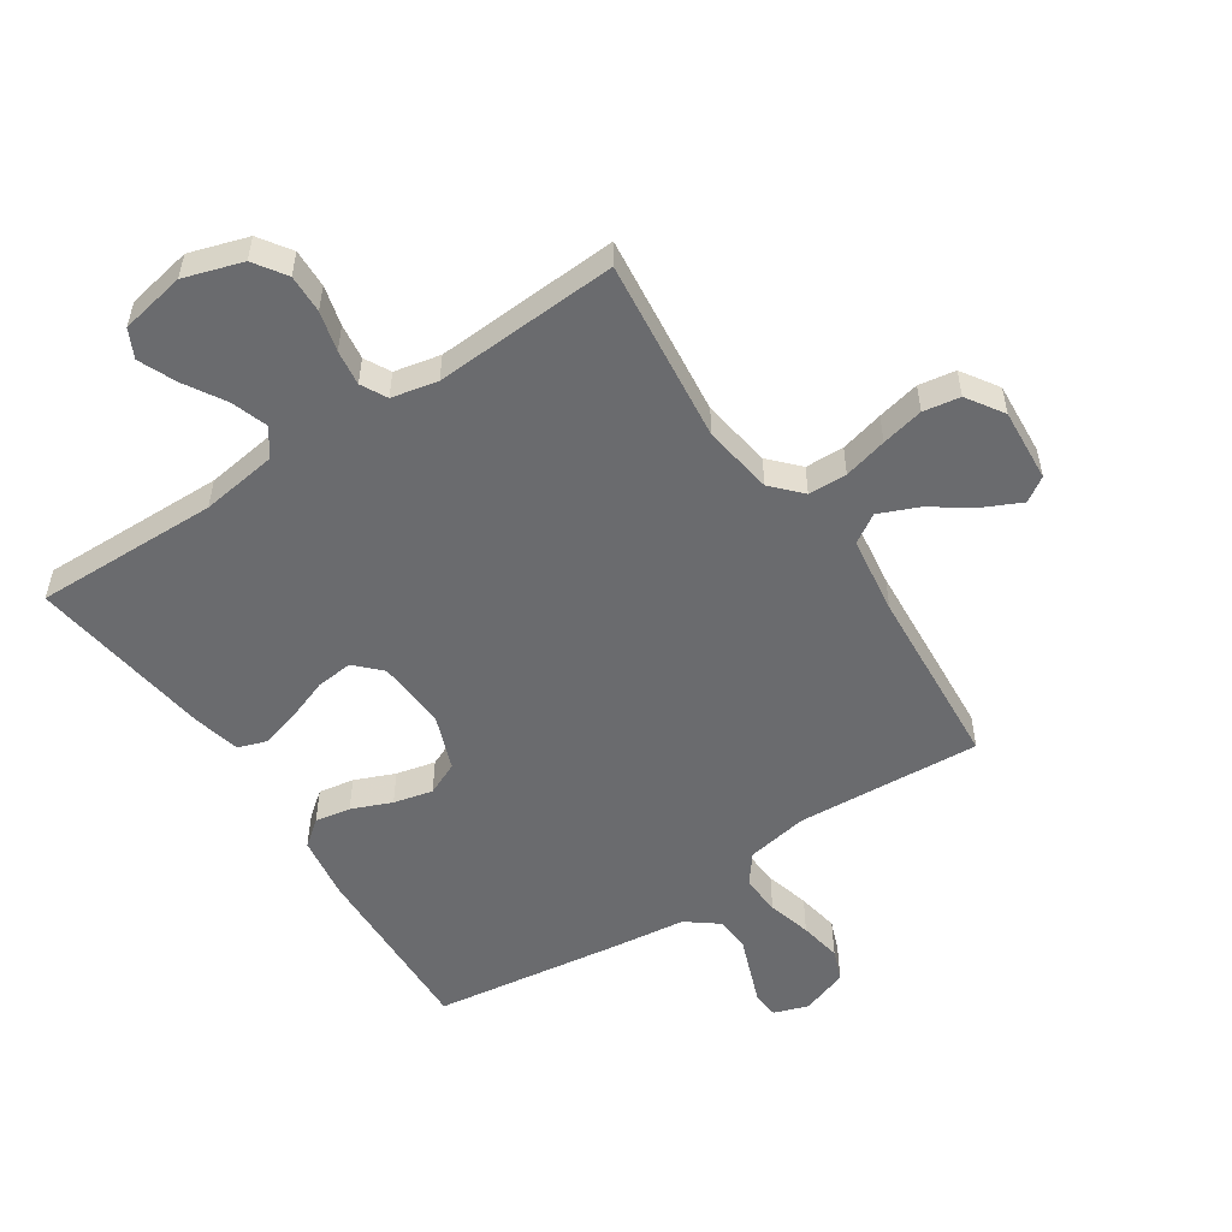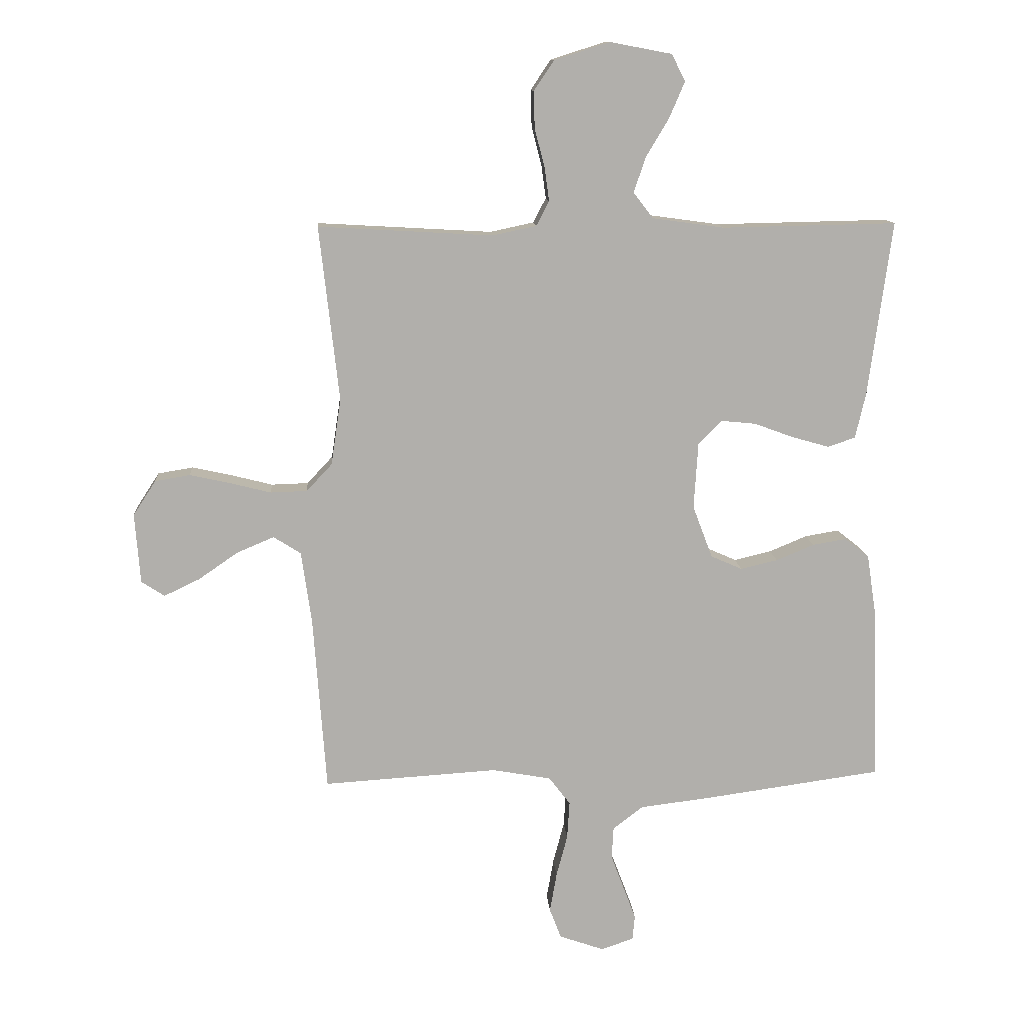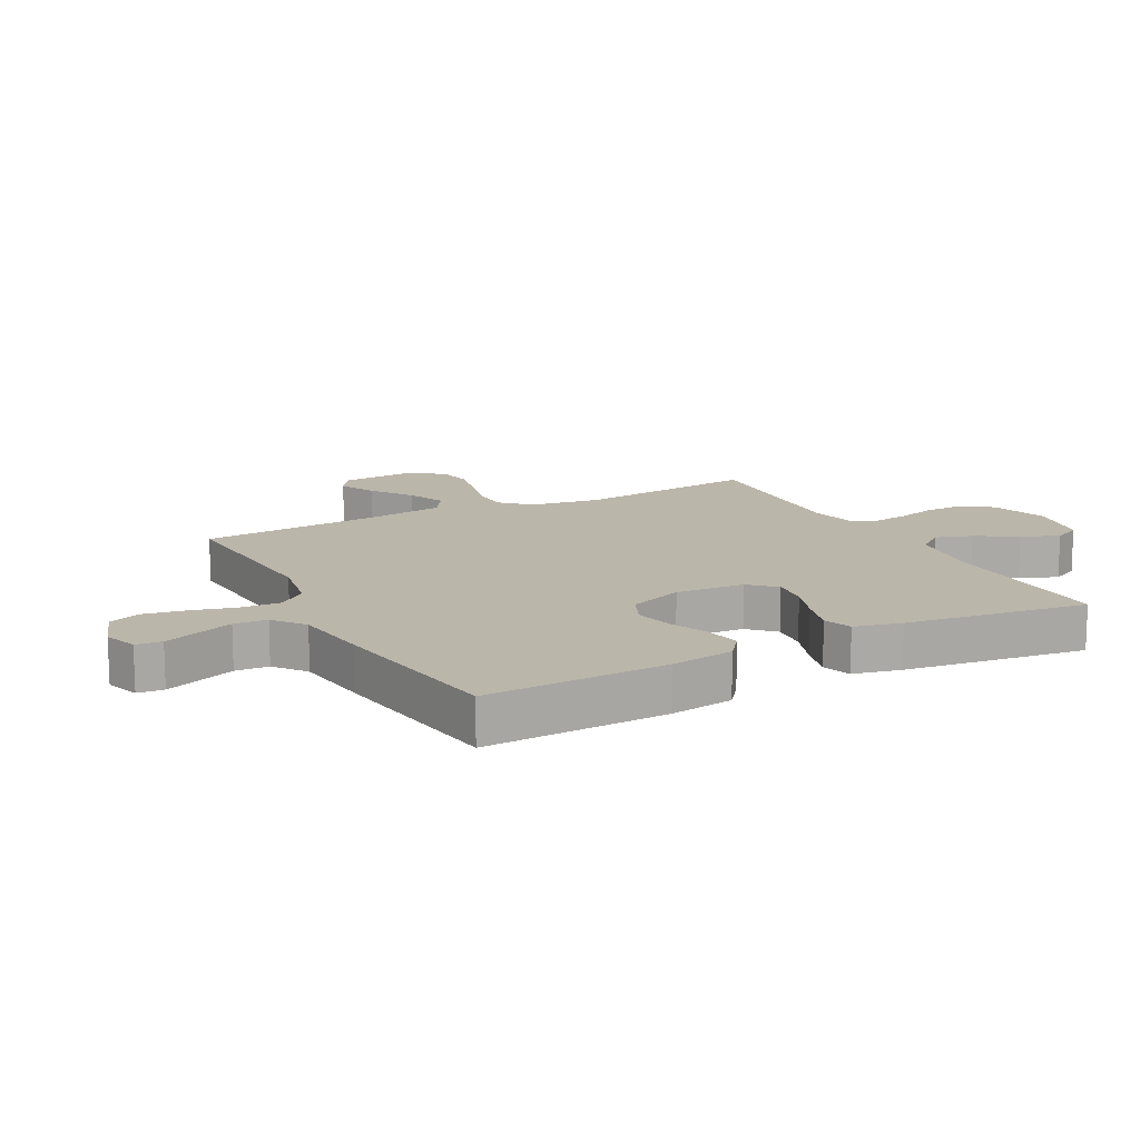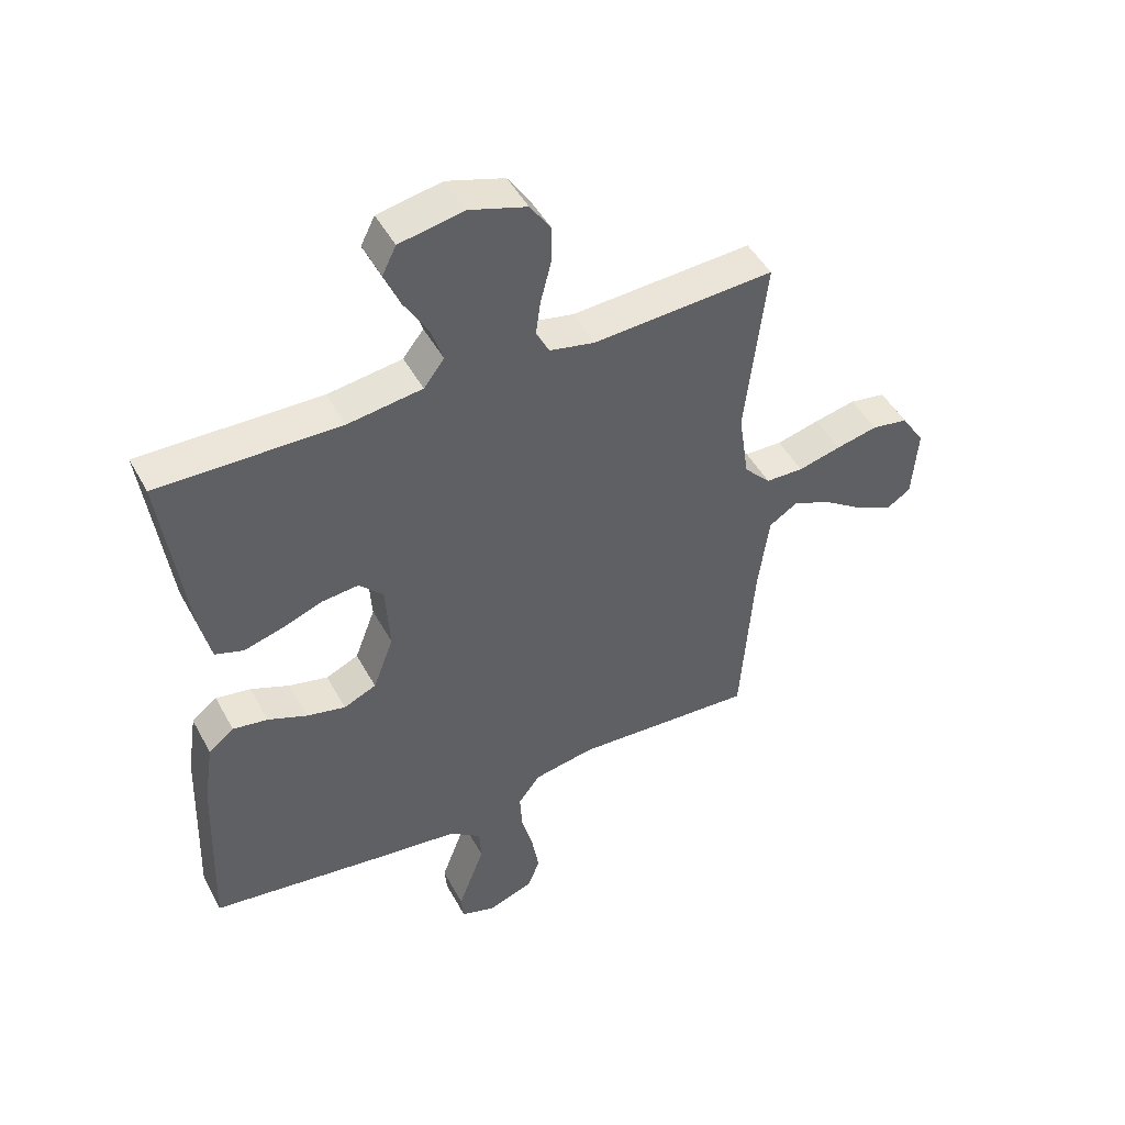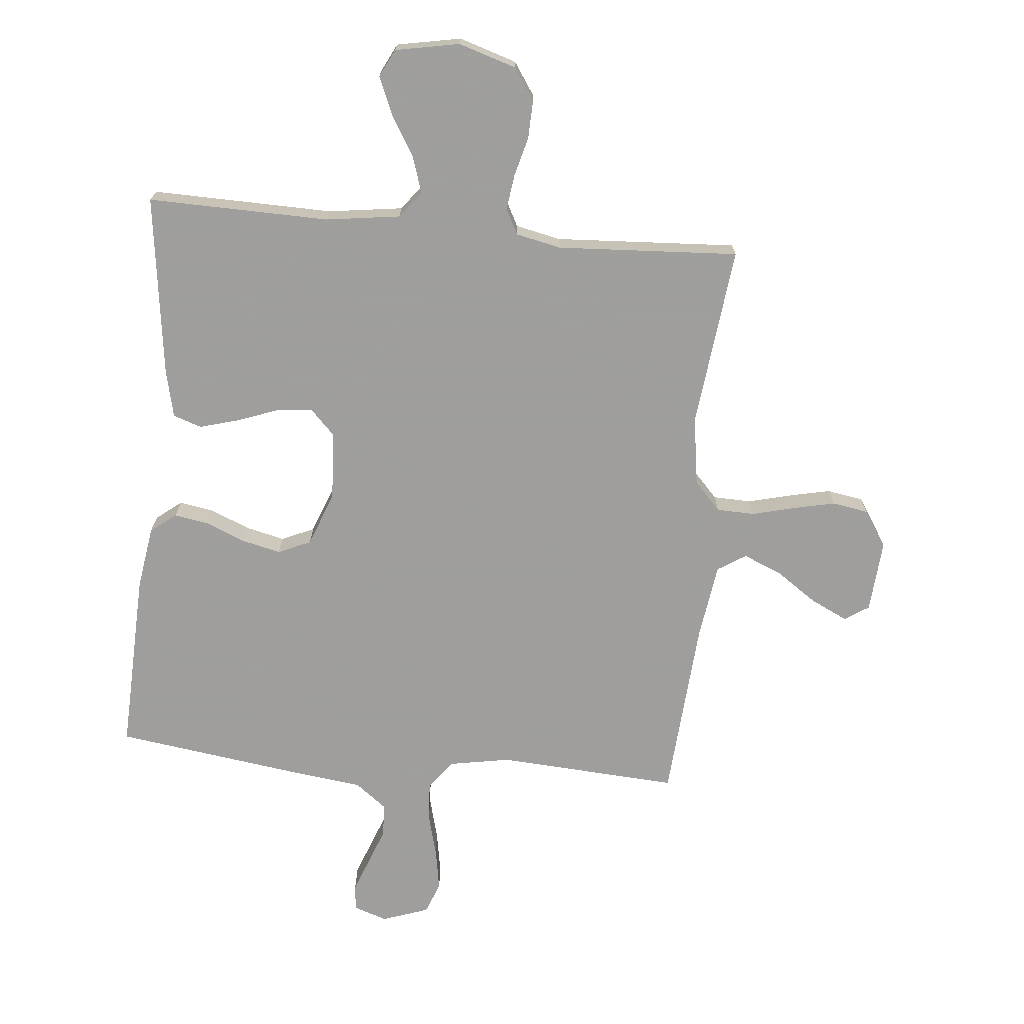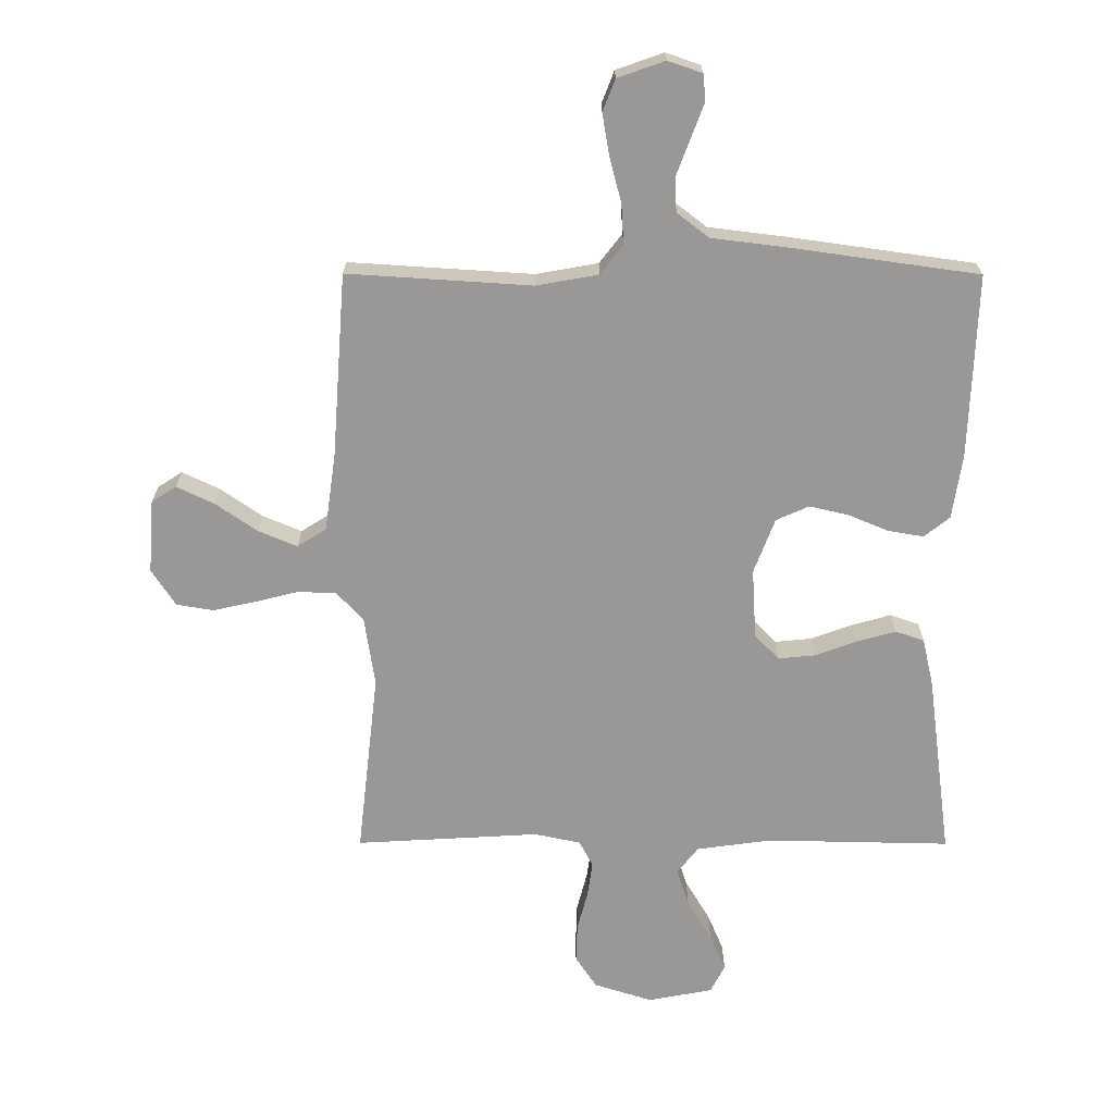
<metadata>
{"format":"obj","ext":"obj","renderer":"f3d","projection":"perspective","resolution":1024,"background":"white","views":[{"elev":-53.4,"azim":33.6,"up":"+Y"},{"elev":12.1,"azim":176.1,"up":"+Z"},{"elev":14.0,"azim":-117.8,"up":"+Y"},{"elev":47.4,"azim":-27.4,"up":"+Z"},{"elev":-71.1,"azim":-5.4,"up":"+Y"},{"elev":-68.6,"azim":179.9,"up":"+Y"}]}
</metadata>
<code>
v 0.5 0.07 -0.5
v 0.2 0.07 -0.481
v 0.099 0.07 -0.499
v 0.062 0.07 -0.547
v 0.066 0.07 -0.612
v 0.085 0.07 -0.684
v 0.097 0.07 -0.753
v 0.077 0.07 -0.805
v 0 0.07 -0.832
v -0.056 0.07 -0.813
v -0.06 0.07 -0.77
v -0.039 0.07 -0.714
v -0.016 0.07 -0.653
v -0.019 0.07 -0.598
v -0.071 0.07 -0.558
v -0.2 0.07 -0.542
v -0.5 0.07 -0.5
v -0.489 0.07 -0.2
v -0.473 0.07 -0.095
v -0.431 0.07 -0.062
v -0.373 0.07 -0.072
v -0.308 0.07 -0.099
v -0.244 0.07 -0.114
v -0.19 0.07 -0.09
v -0.156 0.07 0
v -0.163 0.07 0.114
v -0.203 0.07 0.155
v -0.263 0.07 0.149
v -0.331 0.07 0.124
v -0.395 0.07 0.106
v -0.442 0.07 0.122
v -0.46 0.07 0.2
v -0.5 0.07 0.5
v -0.2 0.07 0.494
v -0.077 0.07 0.511
v -0.043 0.07 0.555
v -0.063 0.07 0.615
v -0.103 0.07 0.682
v -0.129 0.07 0.743
v -0.106 0.07 0.789
v 0 0.07 0.809
v 0.095 0.07 0.779
v 0.13 0.07 0.727
v 0.128 0.07 0.664
v 0.111 0.07 0.599
v 0.103 0.07 0.541
v 0.125 0.07 0.499
v 0.2 0.07 0.483
v 0.5 0.07 0.5
v 0.466 0.07 0.2
v 0.483 0.07 0.086
v 0.527 0.07 0.039
v 0.59 0.07 0.037
v 0.661 0.07 0.055
v 0.73 0.07 0.07
v 0.79 0.07 0.06
v 0.829 0.07 0
v 0.82 0.07 -0.12
v 0.78 0.07 -0.146
v 0.719 0.07 -0.117
v 0.651 0.07 -0.07
v 0.587 0.07 -0.043
v 0.54 0.07 -0.073
v 0.522 0.07 -0.2
v 0.5 0 -0.5
v 0.2 0 -0.481
v 0.099 0 -0.499
v 0.062 0 -0.547
v 0.066 0 -0.612
v 0.085 0 -0.684
v 0.097 0 -0.753
v 0.077 0 -0.805
v 0 0 -0.832
v -0.056 0 -0.813
v -0.06 0 -0.77
v -0.039 0 -0.714
v -0.016 0 -0.653
v -0.019 0 -0.598
v -0.071 0 -0.558
v -0.2 0 -0.542
v -0.5 0 -0.5
v -0.489 0 -0.2
v -0.473 0 -0.095
v -0.431 0 -0.062
v -0.373 0 -0.072
v -0.308 0 -0.099
v -0.244 0 -0.114
v -0.19 0 -0.09
v -0.156 0 0
v -0.163 0 0.114
v -0.203 0 0.155
v -0.263 0 0.149
v -0.331 0 0.124
v -0.395 0 0.106
v -0.442 0 0.122
v -0.46 0 0.2
v -0.5 0 0.5
v -0.2 0 0.494
v -0.077 0 0.511
v -0.043 0 0.555
v -0.063 0 0.615
v -0.103 0 0.682
v -0.129 0 0.743
v -0.106 0 0.789
v 0 0 0.809
v 0.095 0 0.779
v 0.13 0 0.727
v 0.128 0 0.664
v 0.111 0 0.599
v 0.103 0 0.541
v 0.125 0 0.499
v 0.2 0 0.483
v 0.5 0 0.5
v 0.466 0 0.2
v 0.483 0 0.086
v 0.527 0 0.039
v 0.59 0 0.037
v 0.661 0 0.055
v 0.73 0 0.07
v 0.79 0 0.06
v 0.829 0 0
v 0.82 0 -0.12
v 0.78 0 -0.146
v 0.719 0 -0.117
v 0.651 0 -0.07
v 0.587 0 -0.043
v 0.54 0 -0.073
v 0.522 0 -0.2
f 59 60 61
f 58 59 61
f 57 58 61
f 56 57 61
f 55 56 61
f 54 55 61
f 53 54 61
f 52 53 61 62
f 51 52 62 63
f 48 49 50
f 47 48 50 51
f 43 44 45
f 42 43 45
f 41 42 45
f 40 41 45
f 39 40 45
f 38 39 45
f 37 38 45
f 36 37 45 46
f 35 36 46 47
f 32 33 34
f 31 32 34
f 30 31 34
f 29 30 34
f 28 29 34
f 34 35 47
f 28 34 47
f 27 28 47
f 20 21 22
f 19 20 22
f 18 19 22
f 17 18 22
f 16 17 22
f 15 16 22
f 14 15 22 23
f 11 12 13
f 10 11 13
f 9 10 13
f 8 9 13
f 7 8 13
f 6 7 13
f 5 6 13
f 4 5 13 14
f 14 23 24
f 4 14 24
f 3 4 24
f 64 1 2
f 51 63 64
f 47 51 64
f 27 47 64
f 26 27 64
f 64 2 3
f 26 64 3
f 25 26 3
f 3 24 25
f 125 124 123
f 125 123 122
f 125 122 121
f 125 121 120
f 125 120 119
f 125 119 118
f 125 118 117
f 126 125 117 116
f 127 126 116 115
f 114 113 112
f 115 114 112 111
f 109 108 107
f 109 107 106
f 109 106 105
f 109 105 104
f 109 104 103
f 109 103 102
f 109 102 101
f 110 109 101 100
f 111 110 100 99
f 98 97 96
f 98 96 95
f 98 95 94
f 98 94 93
f 98 93 92
f 111 99 98
f 111 98 92
f 111 92 91
f 86 85 84
f 86 84 83
f 86 83 82
f 86 82 81
f 86 81 80
f 86 80 79
f 87 86 79 78
f 77 76 75
f 77 75 74
f 77 74 73
f 77 73 72
f 77 72 71
f 77 71 70
f 77 70 69
f 78 77 69 68
f 88 87 78
f 88 78 68
f 88 68 67
f 66 65 128
f 128 127 115
f 128 115 111
f 128 111 91
f 128 91 90
f 67 66 128
f 67 128 90
f 67 90 89
f 89 88 67
f 1 65 66 2
f 2 66 67 3
f 3 67 68 4
f 4 68 69 5
f 5 69 70 6
f 6 70 71 7
f 7 71 72 8
f 8 72 73 9
f 9 73 74 10
f 10 74 75 11
f 11 75 76 12
f 12 76 77 13
f 13 77 78 14
f 14 78 79 15
f 15 79 80 16
f 16 80 81 17
f 17 81 82 18
f 18 82 83 19
f 19 83 84 20
f 20 84 85 21
f 21 85 86 22
f 22 86 87 23
f 23 87 88 24
f 24 88 89 25
f 25 89 90 26
f 26 90 91 27
f 27 91 92 28
f 28 92 93 29
f 29 93 94 30
f 30 94 95 31
f 31 95 96 32
f 32 96 97 33
f 33 97 98 34
f 34 98 99 35
f 35 99 100 36
f 36 100 101 37
f 37 101 102 38
f 38 102 103 39
f 39 103 104 40
f 40 104 105 41
f 41 105 106 42
f 42 106 107 43
f 43 107 108 44
f 44 108 109 45
f 45 109 110 46
f 46 110 111 47
f 47 111 112 48
f 48 112 113 49
f 49 113 114 50
f 50 114 115 51
f 51 115 116 52
f 52 116 117 53
f 53 117 118 54
f 54 118 119 55
f 55 119 120 56
f 56 120 121 57
f 57 121 122 58
f 58 122 123 59
f 59 123 124 60
f 60 124 125 61
f 61 125 126 62
f 62 126 127 63
f 63 127 128 64
f 64 128 65 1

</code>
